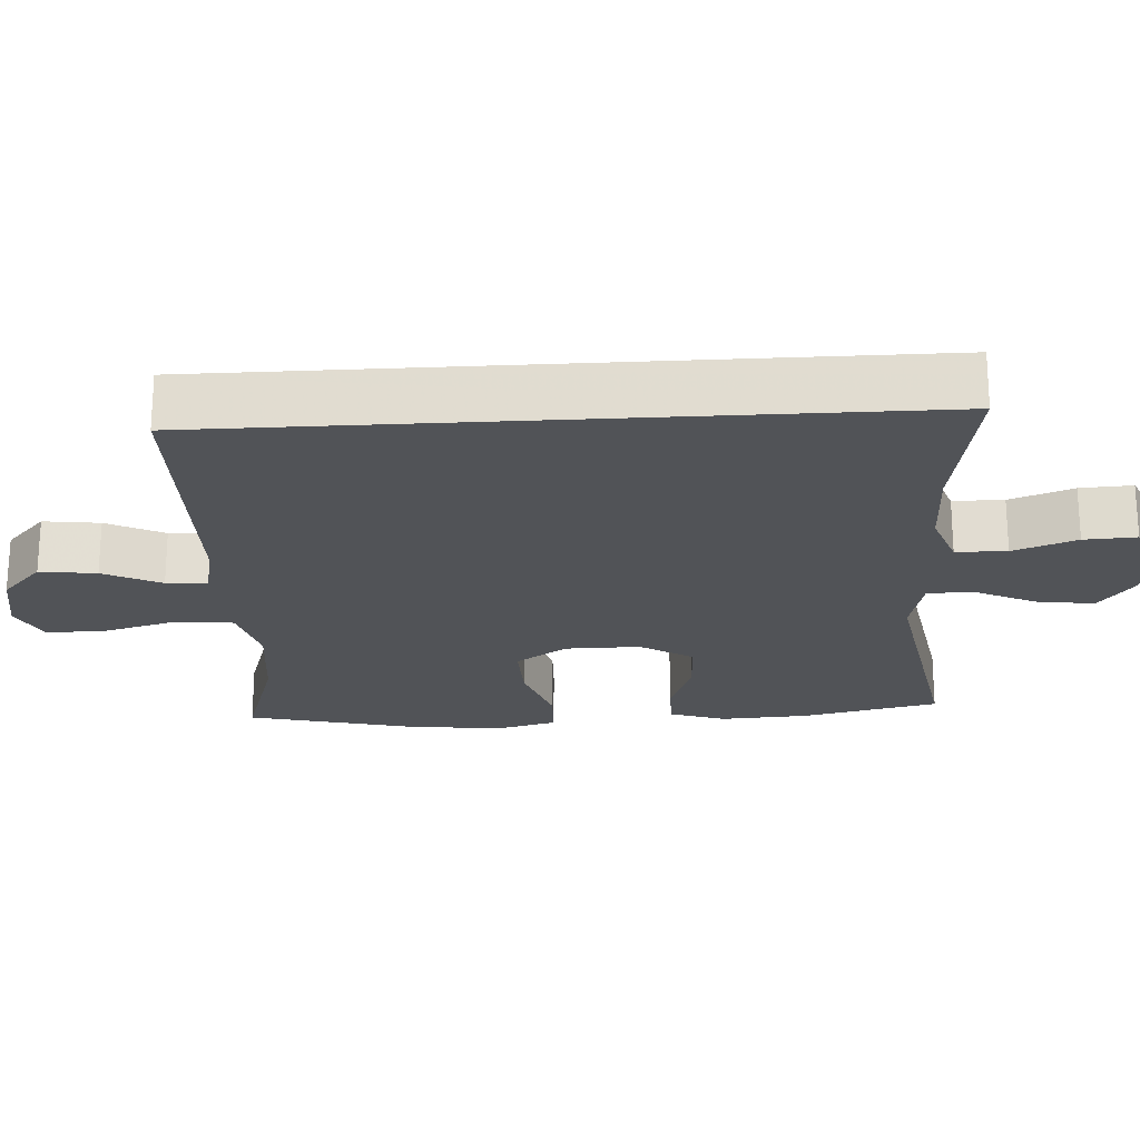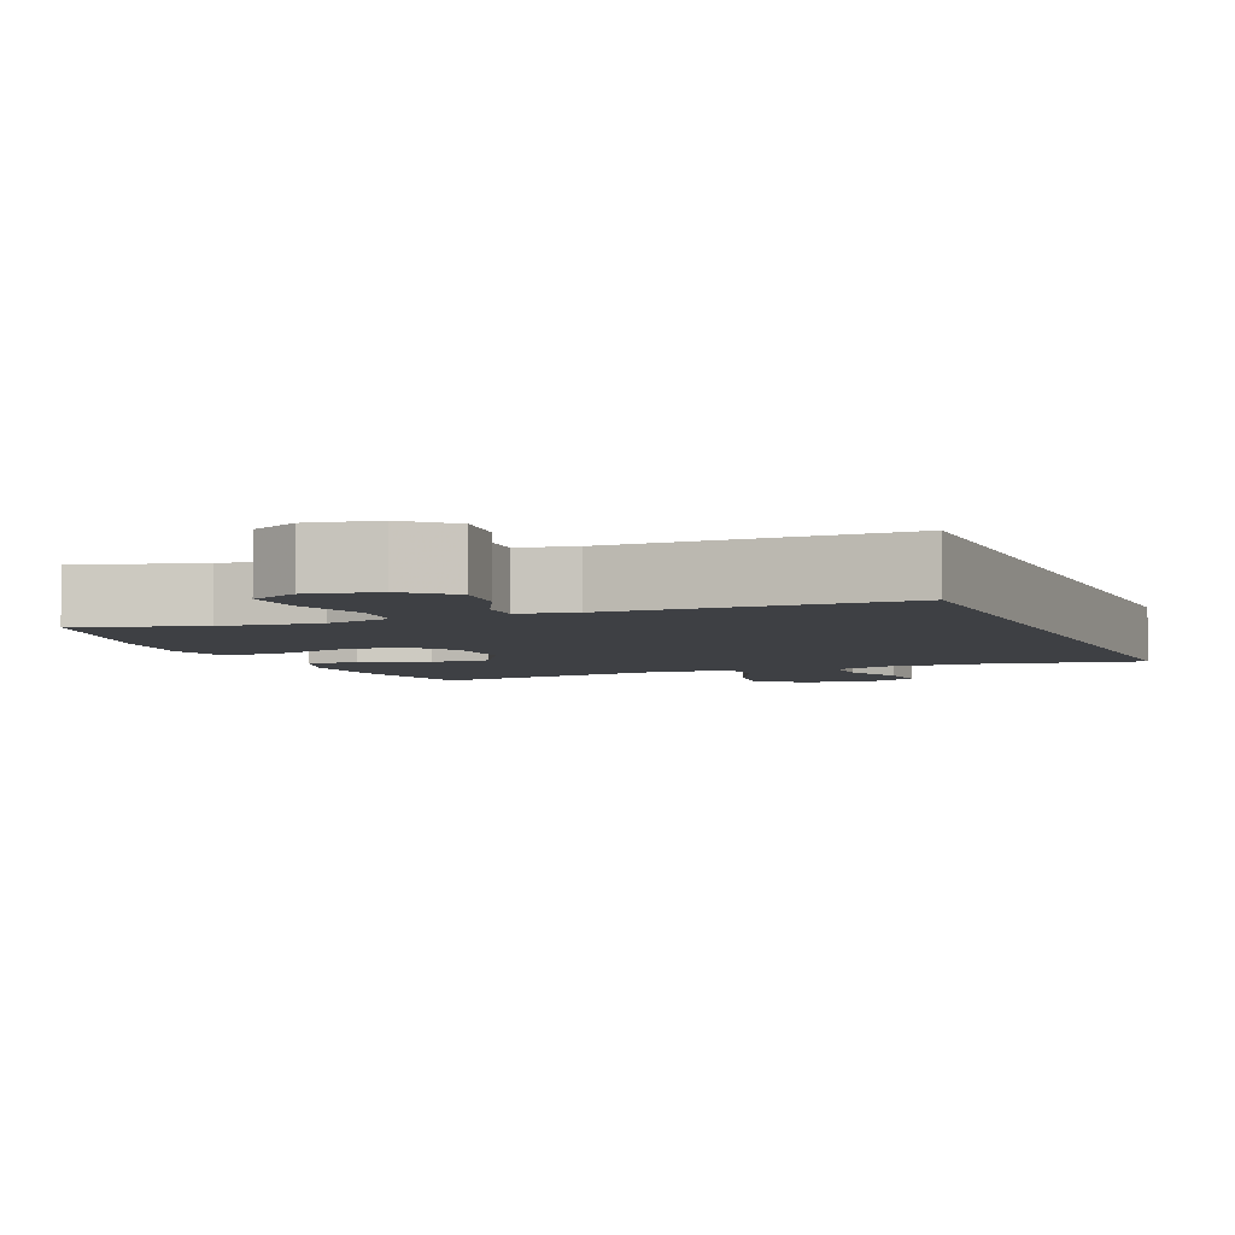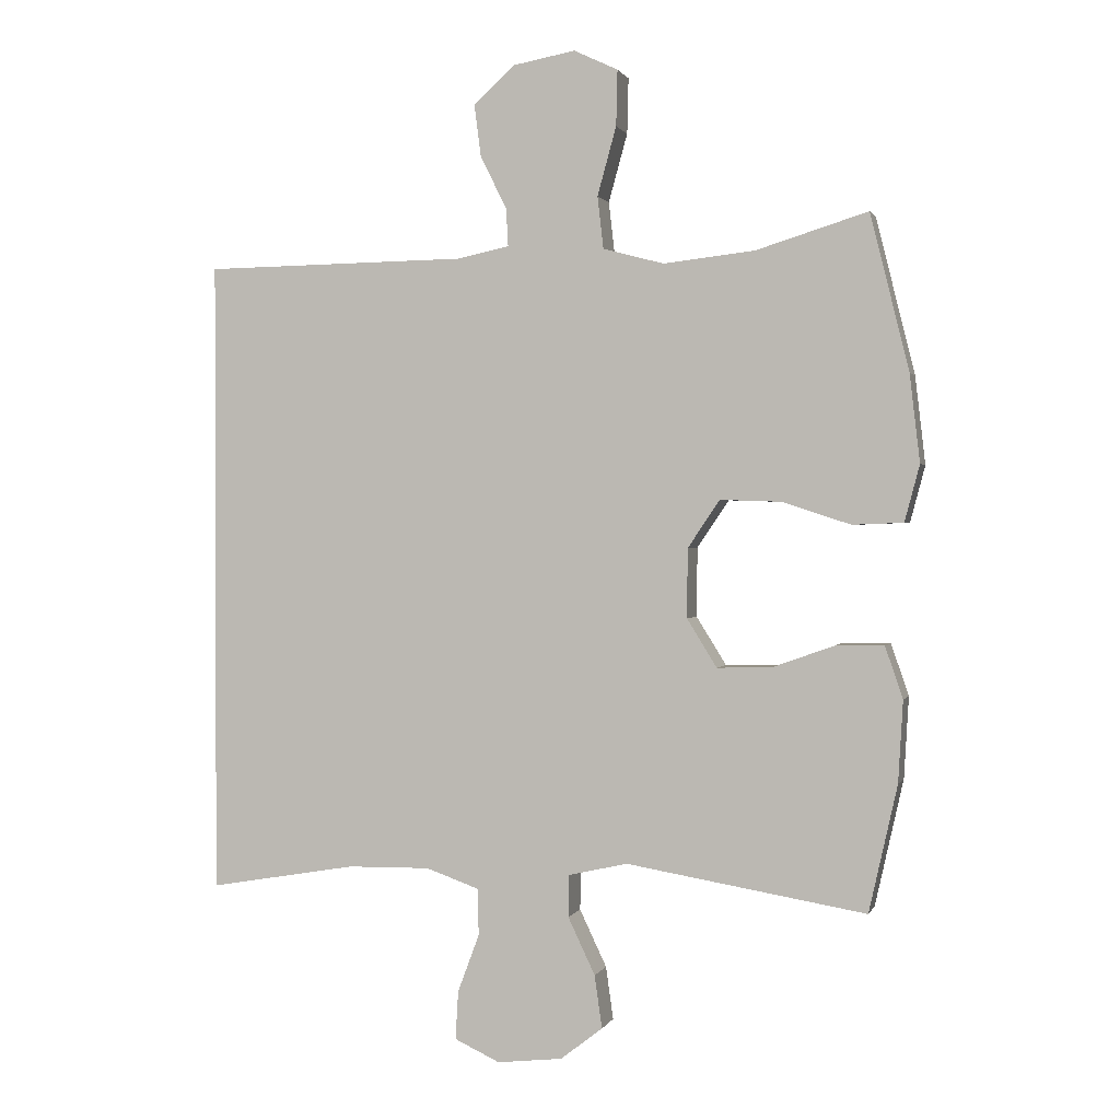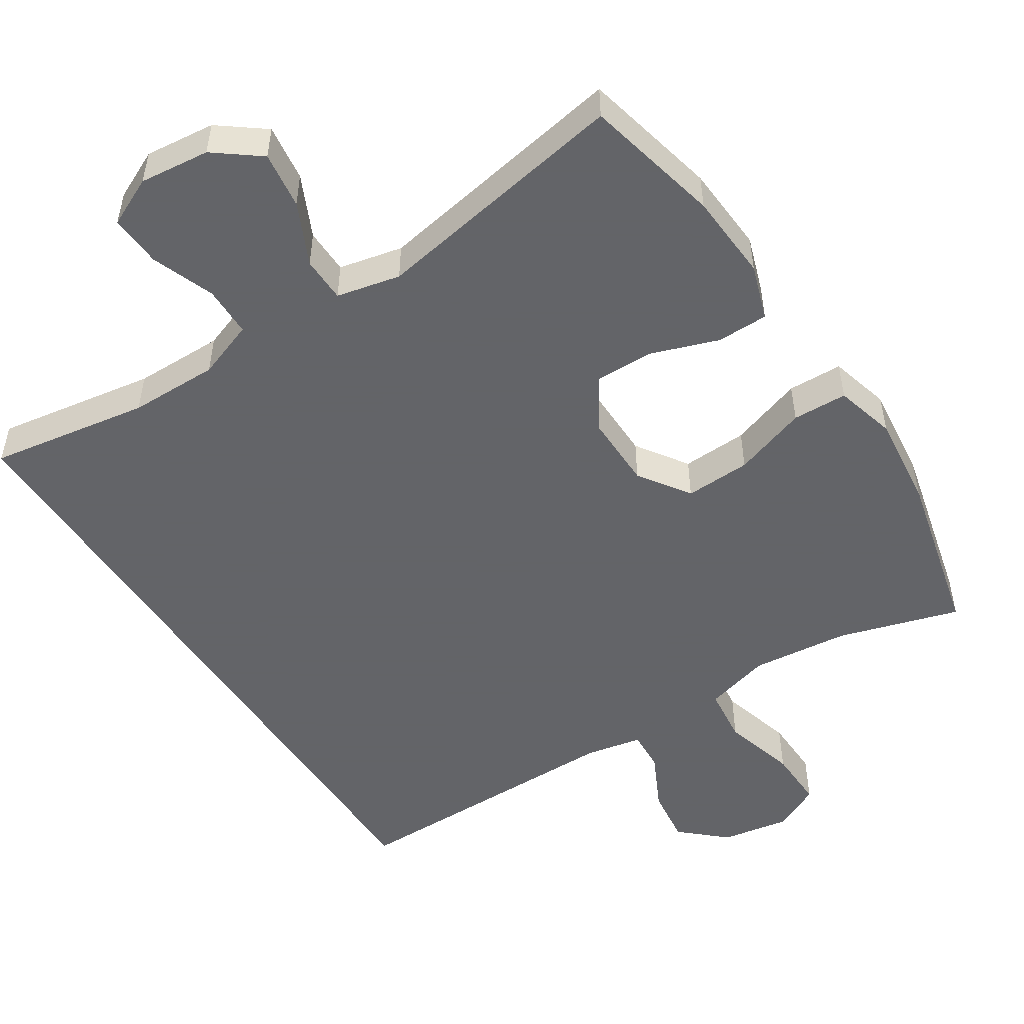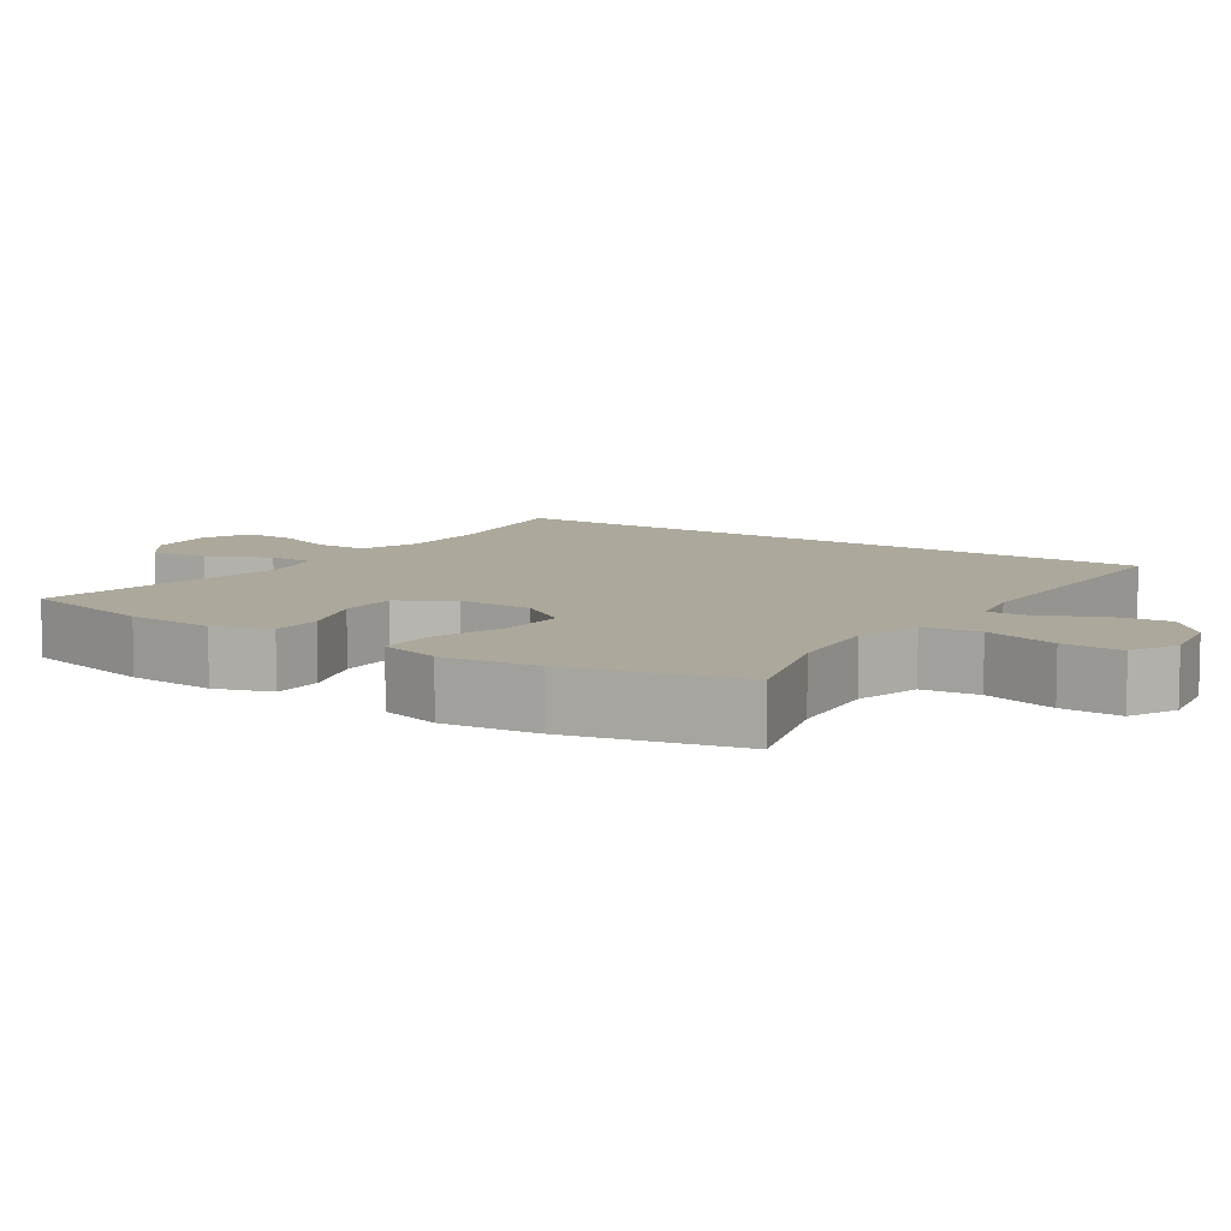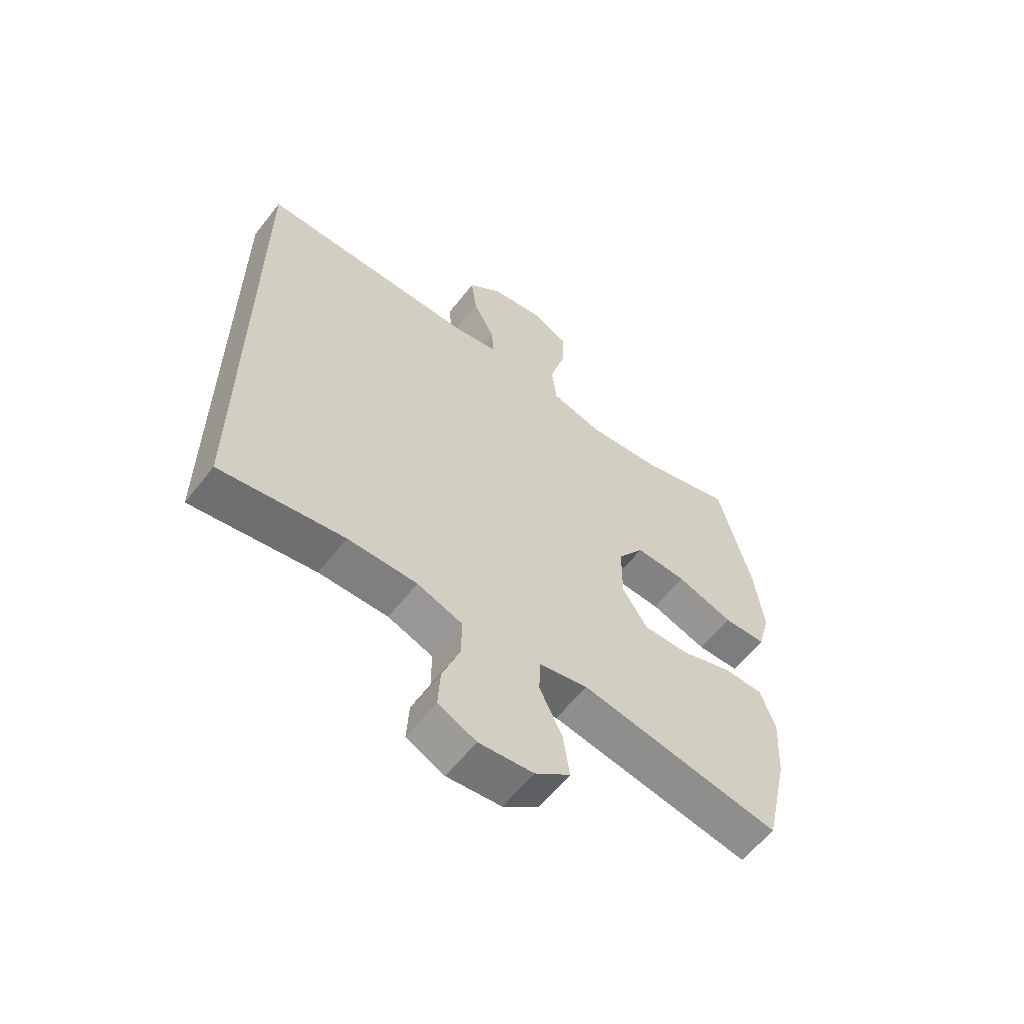
<metadata>
{"format":"obj","ext":"obj","renderer":"f3d","projection":"perspective","resolution":1024,"background":"white","views":[{"elev":-22.0,"azim":93.5,"up":"+Y"},{"elev":-4.9,"azim":22.6,"up":"+Y"},{"elev":0.9,"azim":-165.1,"up":"+Z"},{"elev":-51.3,"azim":-146.8,"up":"+Y"},{"elev":8.5,"azim":-55.7,"up":"+Y"},{"elev":-60.2,"azim":142.1,"up":"+Z"}]}
</metadata>
<code>
v 0.5 0.07 0.445
v 0.5 0.07 -0.498
v 0.282 0.07 -0.461
v 0.16 0.07 -0.459
v 0.081 0.07 -0.487
v 0.08 0.07 -0.556
v 0.112 0.07 -0.642
v 0.116 0.07 -0.713
v 0.049 0.07 -0.744
v -0.047 0.07 -0.733
v -0.109 0.07 -0.685
v -0.098 0.07 -0.607
v -0.058 0.07 -0.523
v -0.059 0.07 -0.461
v -0.146 0.07 -0.441
v -0.5 0.07 -0.5
v -0.542 0.07 -0.313
v -0.549 0.07 -0.193
v -0.523 0.07 -0.117
v -0.453 0.07 -0.117
v -0.361 0.07 -0.15
v -0.28 0.07 -0.152
v -0.236 0.07 -0.081
v -0.237 0.07 0.021
v -0.284 0.07 0.091
v -0.374 0.07 0.088
v -0.475 0.07 0.055
v -0.55 0.07 0.058
v -0.572 0.07 0.141
v -0.557 0.07 0.27
v -0.5 0.07 0.5
v -0.335 0.07 0.449
v -0.201 0.07 0.434
v -0.111 0.07 0.458
v -0.102 0.07 0.535
v -0.13 0.07 0.636
v -0.132 0.07 0.718
v -0.067 0.07 0.749
v 0.026 0.07 0.732
v 0.086 0.07 0.677
v 0.076 0.07 0.6
v 0.037 0.07 0.522
v 0.034 0.07 0.466
v 0.111 0.07 0.45
v 0.5 0 0.445
v 0.5 0 -0.498
v 0.282 0 -0.461
v 0.16 0 -0.459
v 0.081 0 -0.487
v 0.08 0 -0.556
v 0.112 0 -0.642
v 0.116 0 -0.713
v 0.049 0 -0.744
v -0.047 0 -0.733
v -0.109 0 -0.685
v -0.098 0 -0.607
v -0.058 0 -0.523
v -0.059 0 -0.461
v -0.146 0 -0.441
v -0.5 0 -0.5
v -0.542 0 -0.313
v -0.549 0 -0.193
v -0.523 0 -0.117
v -0.453 0 -0.117
v -0.361 0 -0.15
v -0.28 0 -0.152
v -0.236 0 -0.081
v -0.237 0 0.021
v -0.284 0 0.091
v -0.374 0 0.088
v -0.475 0 0.055
v -0.55 0 0.058
v -0.572 0 0.141
v -0.557 0 0.27
v -0.5 0 0.5
v -0.335 0 0.449
v -0.201 0 0.434
v -0.111 0 0.458
v -0.102 0 0.535
v -0.13 0 0.636
v -0.132 0 0.718
v -0.067 0 0.749
v 0.026 0 0.732
v 0.086 0 0.677
v 0.076 0 0.6
v 0.037 0 0.522
v 0.034 0 0.466
v 0.111 0 0.45
f 40 41 42
f 39 40 42
f 38 39 42
f 37 38 42
f 36 37 42
f 35 36 42
f 34 35 42 43
f 33 34 43 44
f 30 31 32
f 29 30 32
f 28 29 32
f 27 28 32
f 26 27 32
f 25 26 32 33
f 1 2 3
f 44 1 3
f 33 44 3
f 25 33 3
f 24 25 3
f 19 20 21
f 18 19 21
f 17 18 21
f 16 17 21
f 15 16 21
f 14 15 21 22
f 11 12 13
f 10 11 13
f 9 10 13
f 8 9 13
f 7 8 13
f 6 7 13
f 5 6 13 14
f 14 22 23
f 5 14 23
f 4 5 23
f 3 4 23 24
f 86 85 84
f 86 84 83
f 86 83 82
f 86 82 81
f 86 81 80
f 86 80 79
f 87 86 79 78
f 88 87 78 77
f 76 75 74
f 76 74 73
f 76 73 72
f 76 72 71
f 76 71 70
f 77 76 70 69
f 47 46 45
f 47 45 88
f 47 88 77
f 47 77 69
f 47 69 68
f 65 64 63
f 65 63 62
f 65 62 61
f 65 61 60
f 65 60 59
f 66 65 59 58
f 57 56 55
f 57 55 54
f 57 54 53
f 57 53 52
f 57 52 51
f 57 51 50
f 58 57 50 49
f 67 66 58
f 67 58 49
f 67 49 48
f 68 67 48 47
f 1 45 46 2
f 2 46 47 3
f 3 47 48 4
f 4 48 49 5
f 5 49 50 6
f 6 50 51 7
f 7 51 52 8
f 8 52 53 9
f 9 53 54 10
f 10 54 55 11
f 11 55 56 12
f 12 56 57 13
f 13 57 58 14
f 14 58 59 15
f 15 59 60 16
f 16 60 61 17
f 17 61 62 18
f 18 62 63 19
f 19 63 64 20
f 20 64 65 21
f 21 65 66 22
f 22 66 67 23
f 23 67 68 24
f 24 68 69 25
f 25 69 70 26
f 26 70 71 27
f 27 71 72 28
f 28 72 73 29
f 29 73 74 30
f 30 74 75 31
f 31 75 76 32
f 32 76 77 33
f 33 77 78 34
f 34 78 79 35
f 35 79 80 36
f 36 80 81 37
f 37 81 82 38
f 38 82 83 39
f 39 83 84 40
f 40 84 85 41
f 41 85 86 42
f 42 86 87 43
f 43 87 88 44
f 44 88 45 1

</code>
